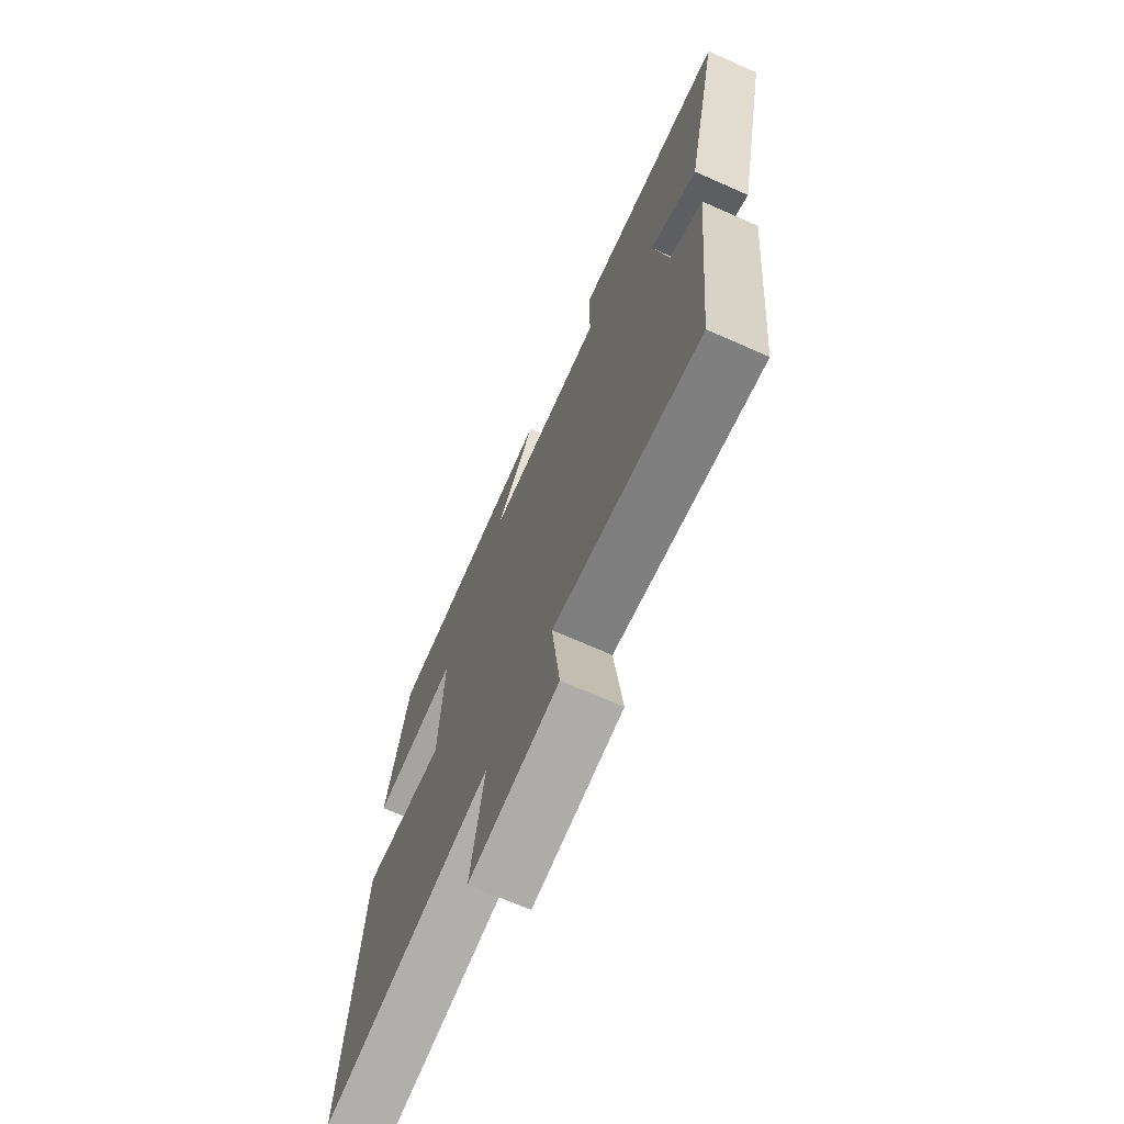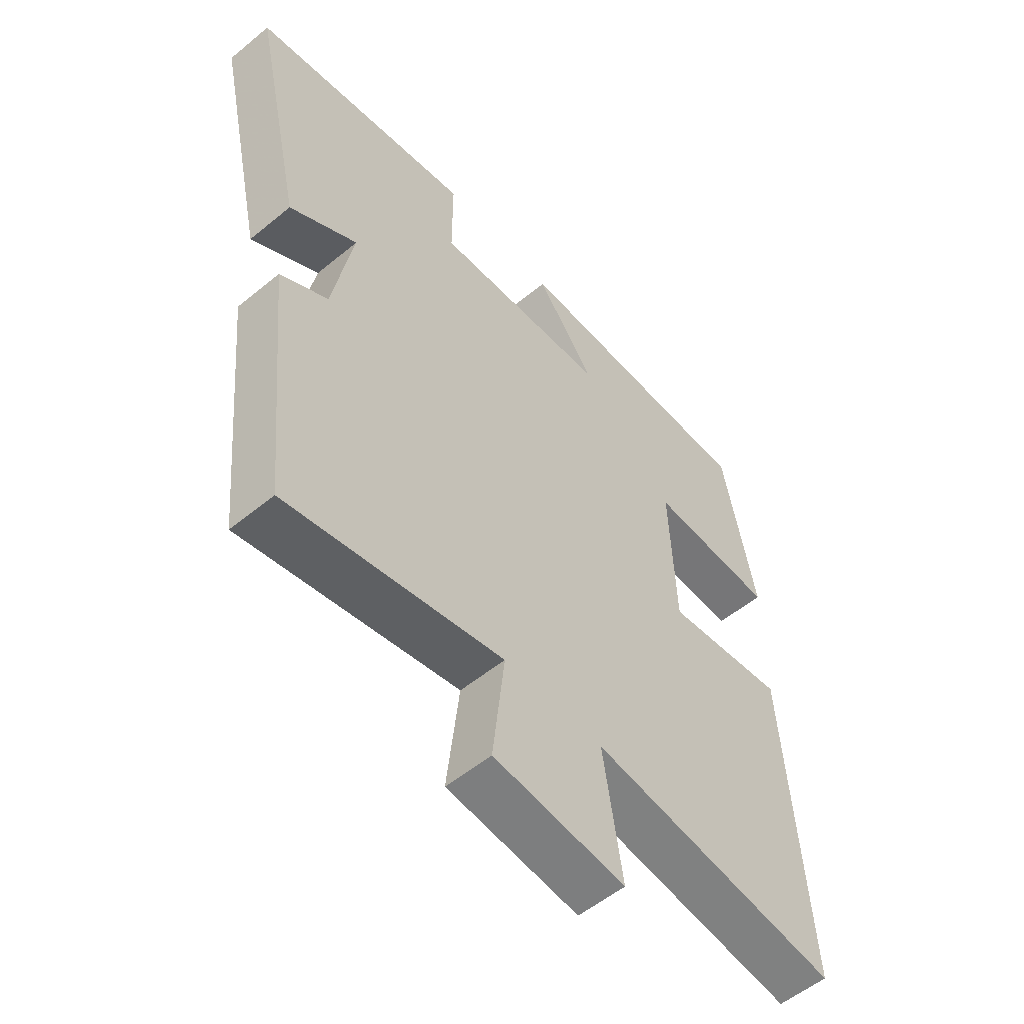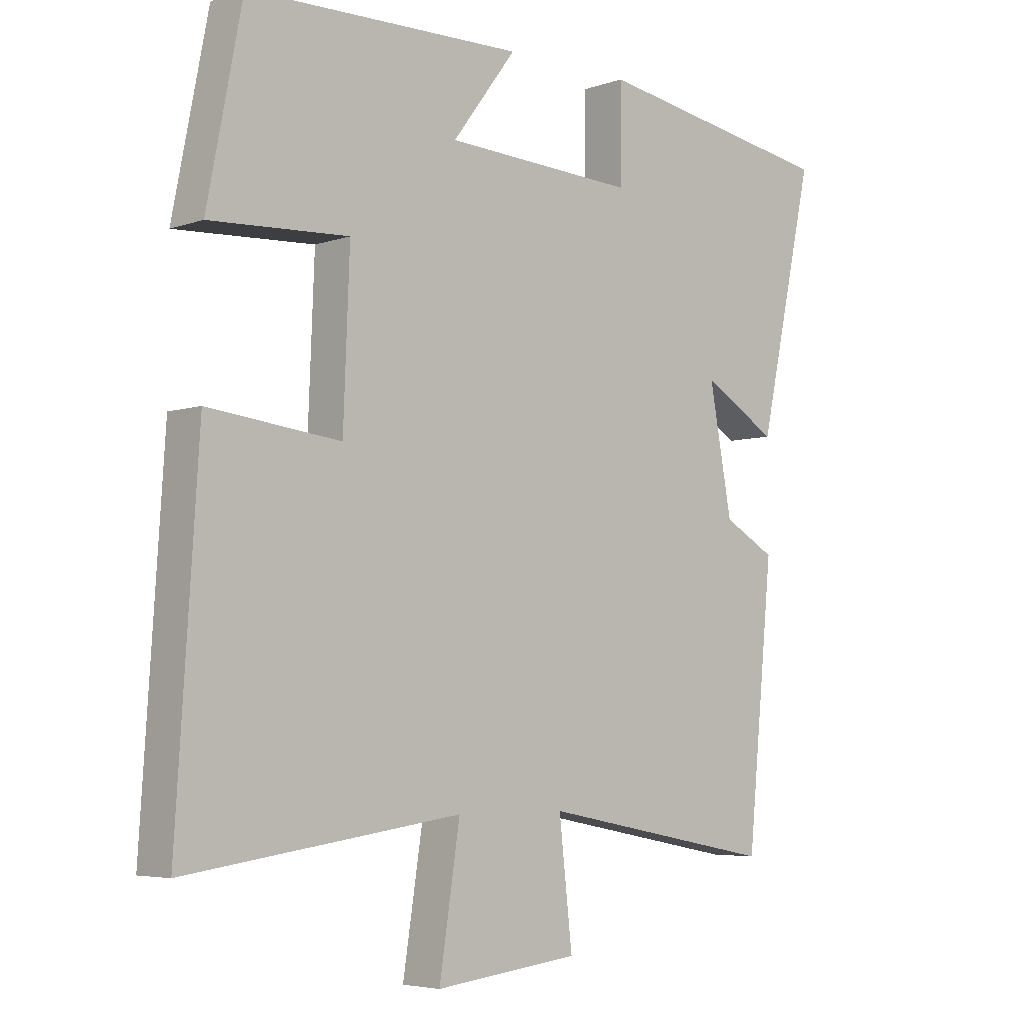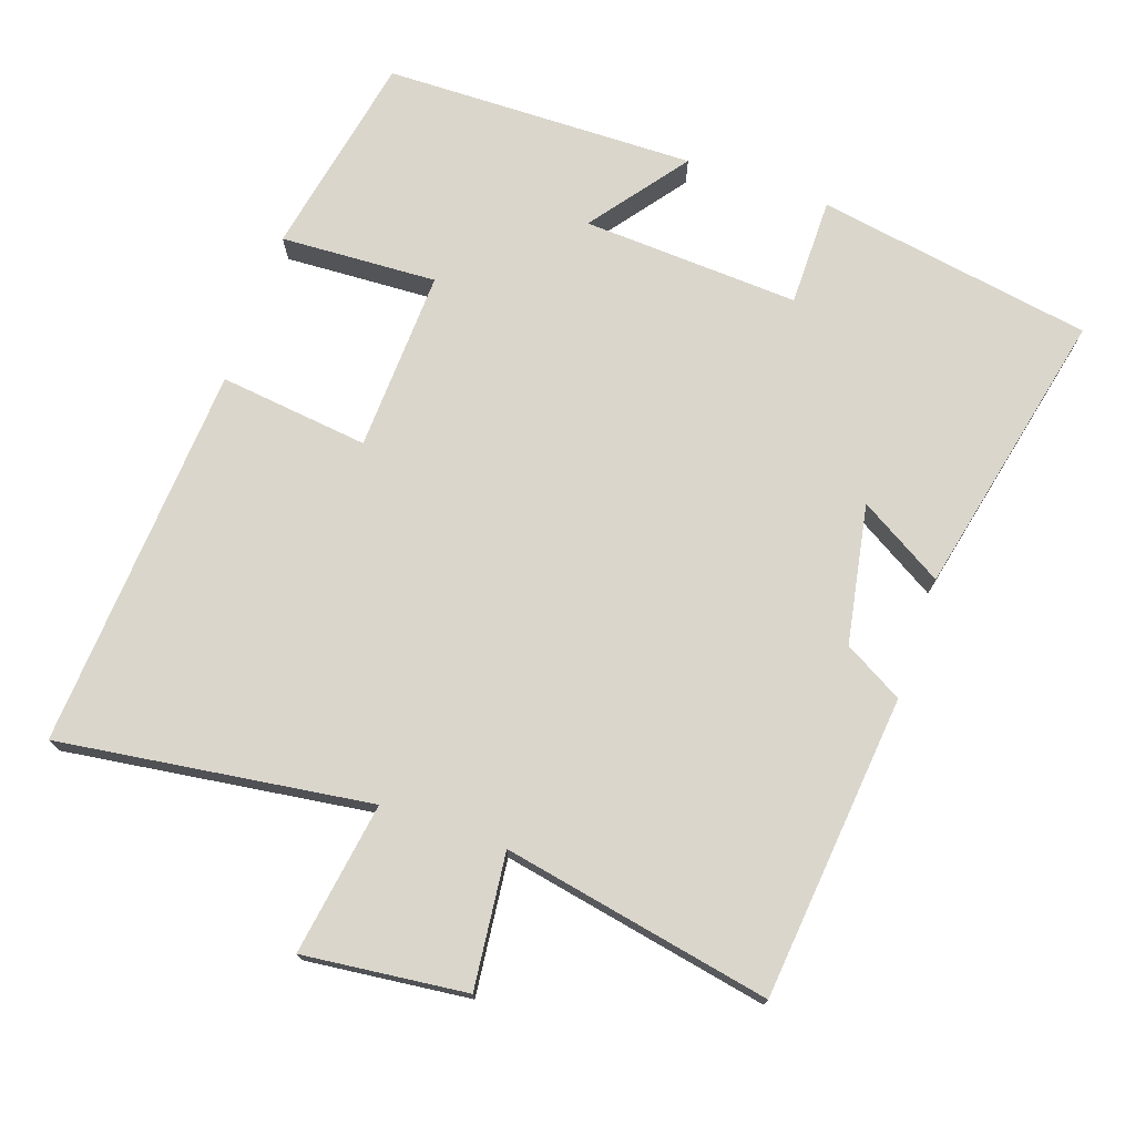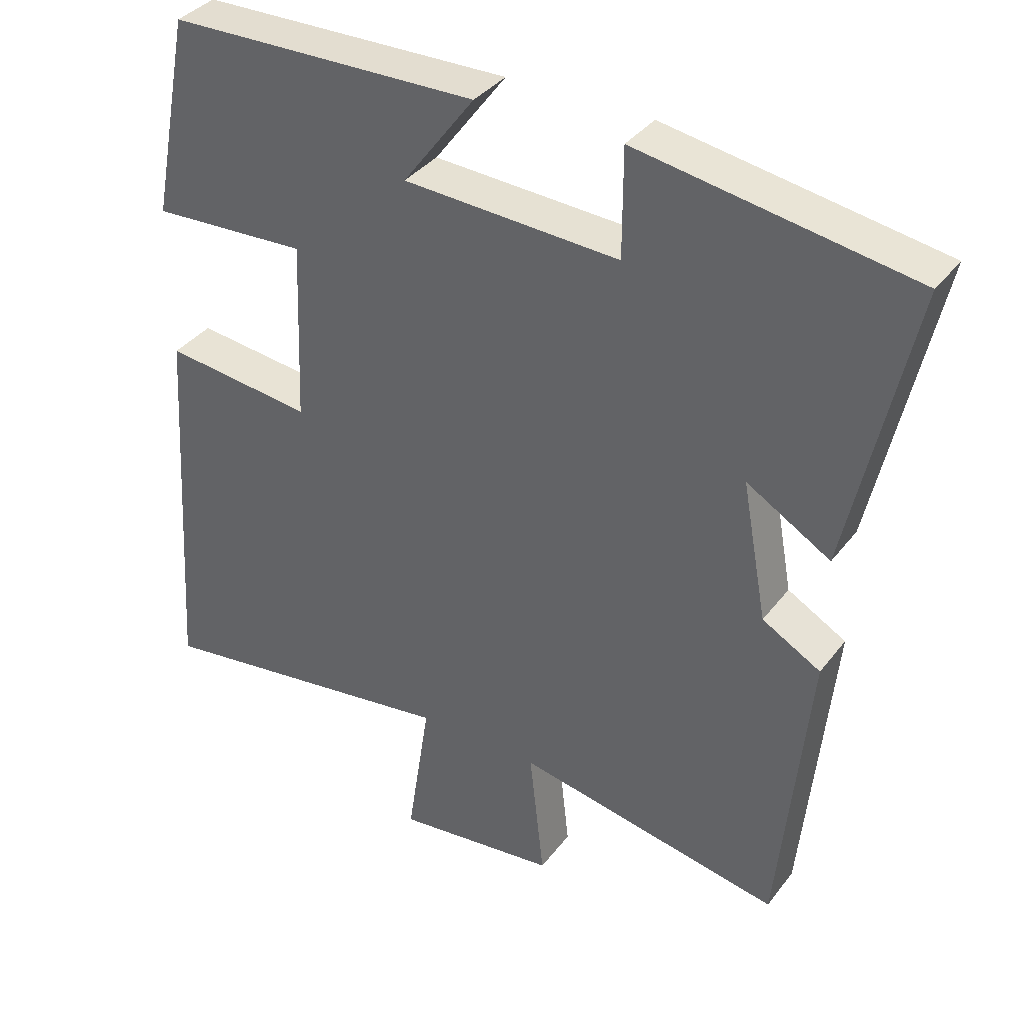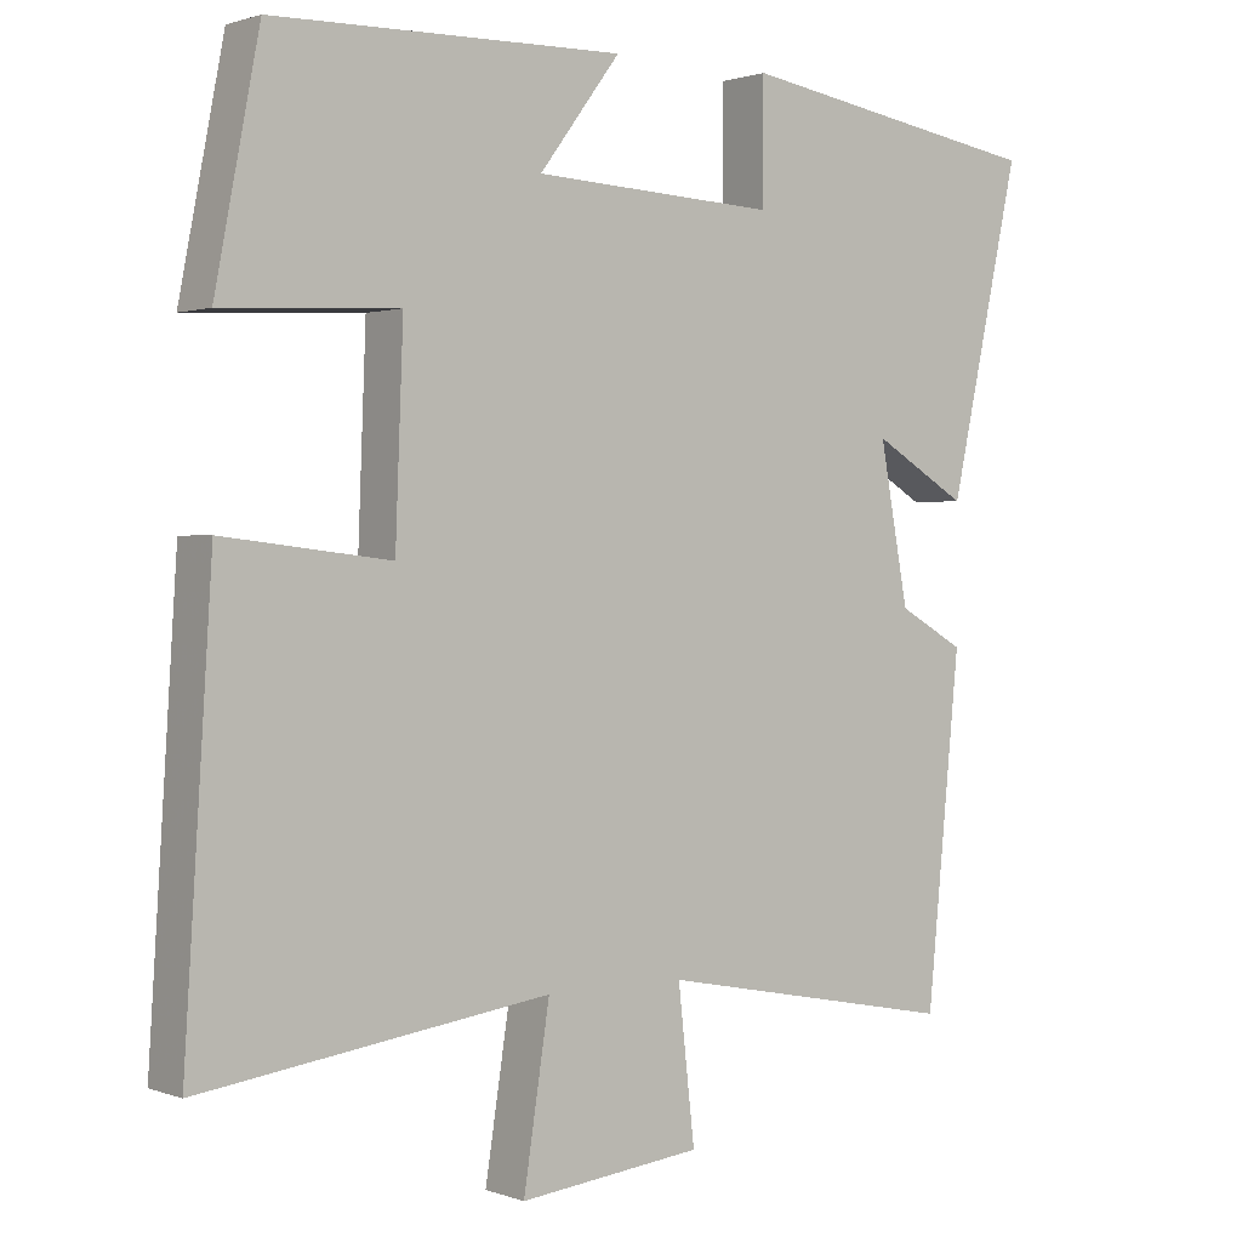
<metadata>
{"format":"obj","ext":"obj","renderer":"f3d","projection":"perspective","resolution":1024,"background":"white","views":[{"elev":-70.5,"azim":-113.8,"up":"+Z"},{"elev":-55.0,"azim":-49.0,"up":"+Z"},{"elev":-5.0,"azim":137.0,"up":"+Z"},{"elev":74.0,"azim":-160.9,"up":"+Y"},{"elev":36.4,"azim":-147.6,"up":"+Z"},{"elev":1.2,"azim":142.3,"up":"+Z"}]}
</metadata>
<code>
v 0.535 0.07 -0.561
v 0.096 0.07 -0.5
v 0.129 0.07 -0.715
v -0.101 0.07 -0.689
v -0.08 0.07 -0.5
v -0.458 0.07 -0.573
v -0.5 0.07 -0.144
v -0.417 0.07 -0.097
v -0.381 0.07 0.099
v -0.5 0.07 0.028
v -0.589 0.07 0.435
v -0.2 0.07 0.5
v -0.2 0.07 0.348
v 0.106 0.07 0.364
v 0.004 0.07 0.5
v 0.444 0.07 0.492
v 0.5 0.07 0.203
v 0.279 0.07 0.214
v 0.289 0.07 -0.042
v 0.5 0.07 -0.017
v 0.535 0 -0.561
v 0.096 0 -0.5
v 0.129 0 -0.715
v -0.101 0 -0.689
v -0.08 0 -0.5
v -0.458 0 -0.573
v -0.5 0 -0.144
v -0.417 0 -0.097
v -0.381 0 0.099
v -0.5 0 0.028
v -0.589 0 0.435
v -0.2 0 0.5
v -0.2 0 0.348
v 0.106 0 0.364
v 0.004 0 0.5
v 0.444 0 0.492
v 0.5 0 0.203
v 0.279 0 0.214
v 0.289 0 -0.042
v 0.5 0 -0.017
f 19 20 1 2
f 18 19 2
f 15 16 17 18
f 14 15 18
f 13 14 18 2
f 10 11 12 13
f 9 10 13
f 8 9 13 2
f 5 6 7 8
f 5 8 2 3
f 3 4 5
f 22 21 40 39
f 22 39 38
f 38 37 36 35
f 38 35 34
f 22 38 34 33
f 33 32 31 30
f 33 30 29
f 22 33 29 28
f 28 27 26 25
f 23 22 28 25
f 25 24 23
f 1 21 22 2
f 2 22 23 3
f 3 23 24 4
f 4 24 25 5
f 5 25 26 6
f 6 26 27 7
f 7 27 28 8
f 8 28 29 9
f 9 29 30 10
f 10 30 31 11
f 11 31 32 12
f 12 32 33 13
f 13 33 34 14
f 14 34 35 15
f 15 35 36 16
f 16 36 37 17
f 17 37 38 18
f 18 38 39 19
f 19 39 40 20
f 20 40 21 1

</code>
